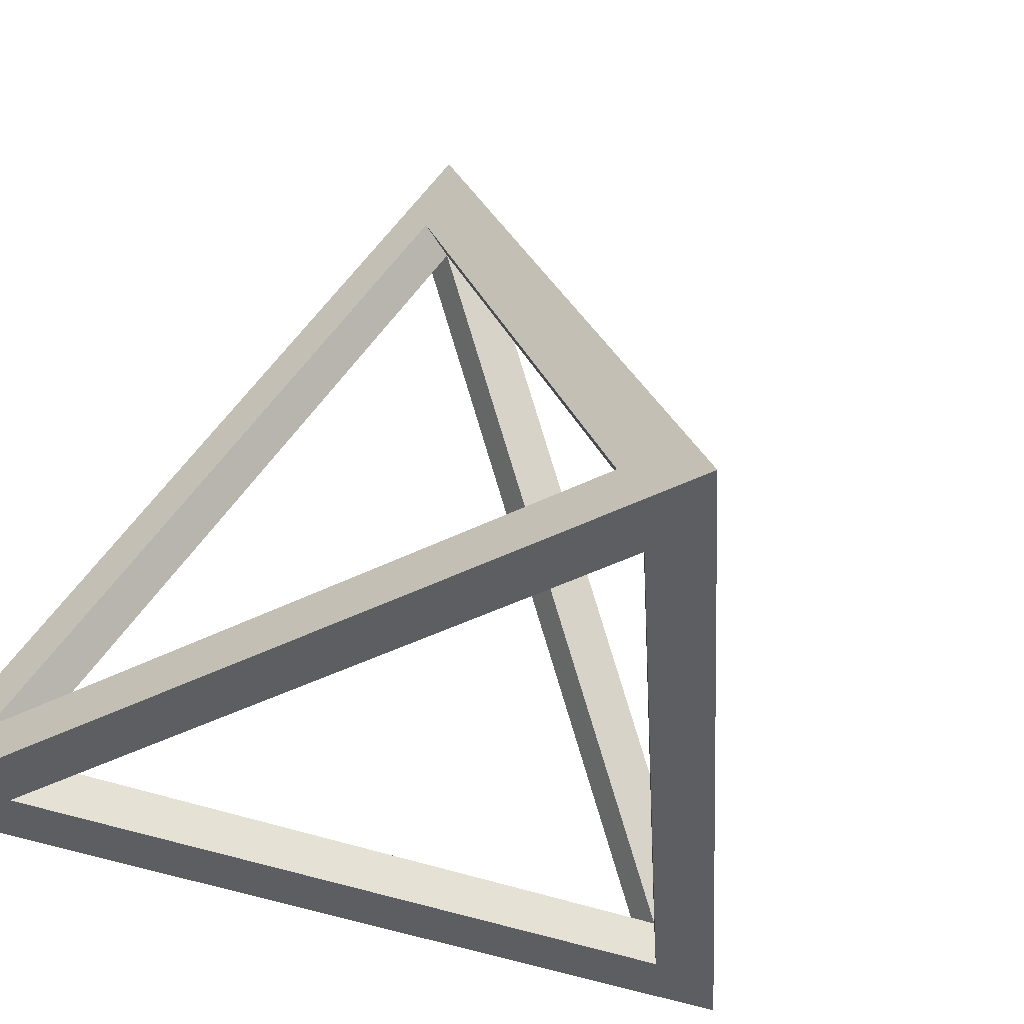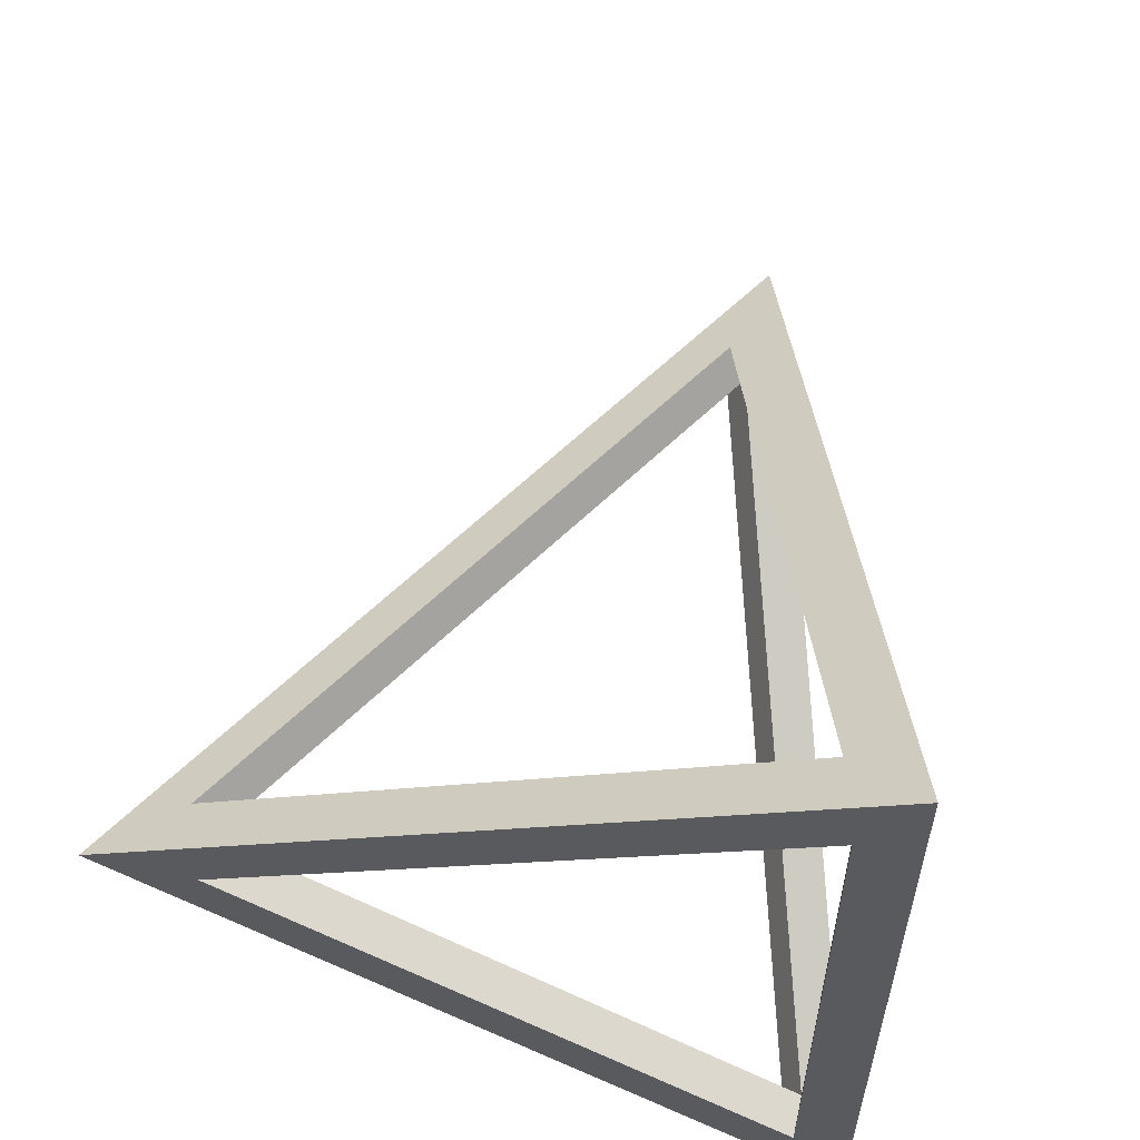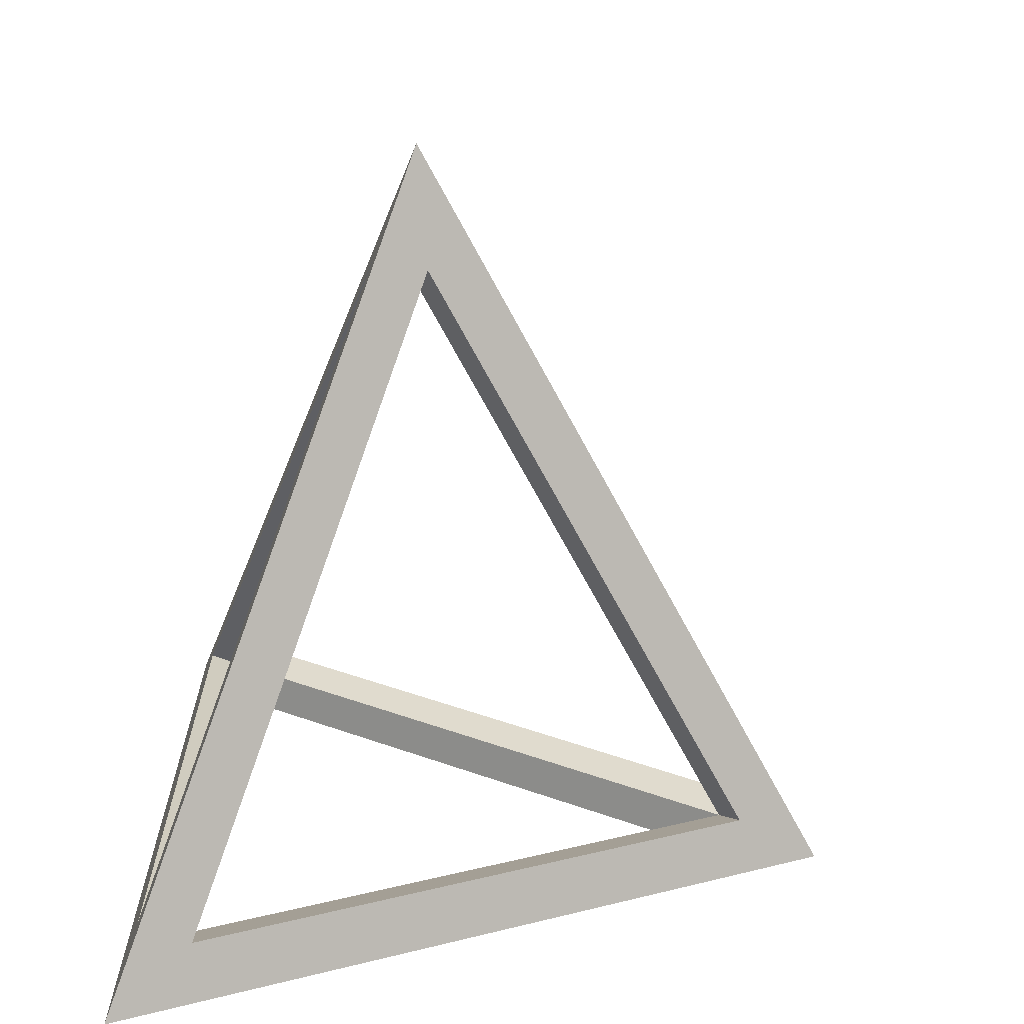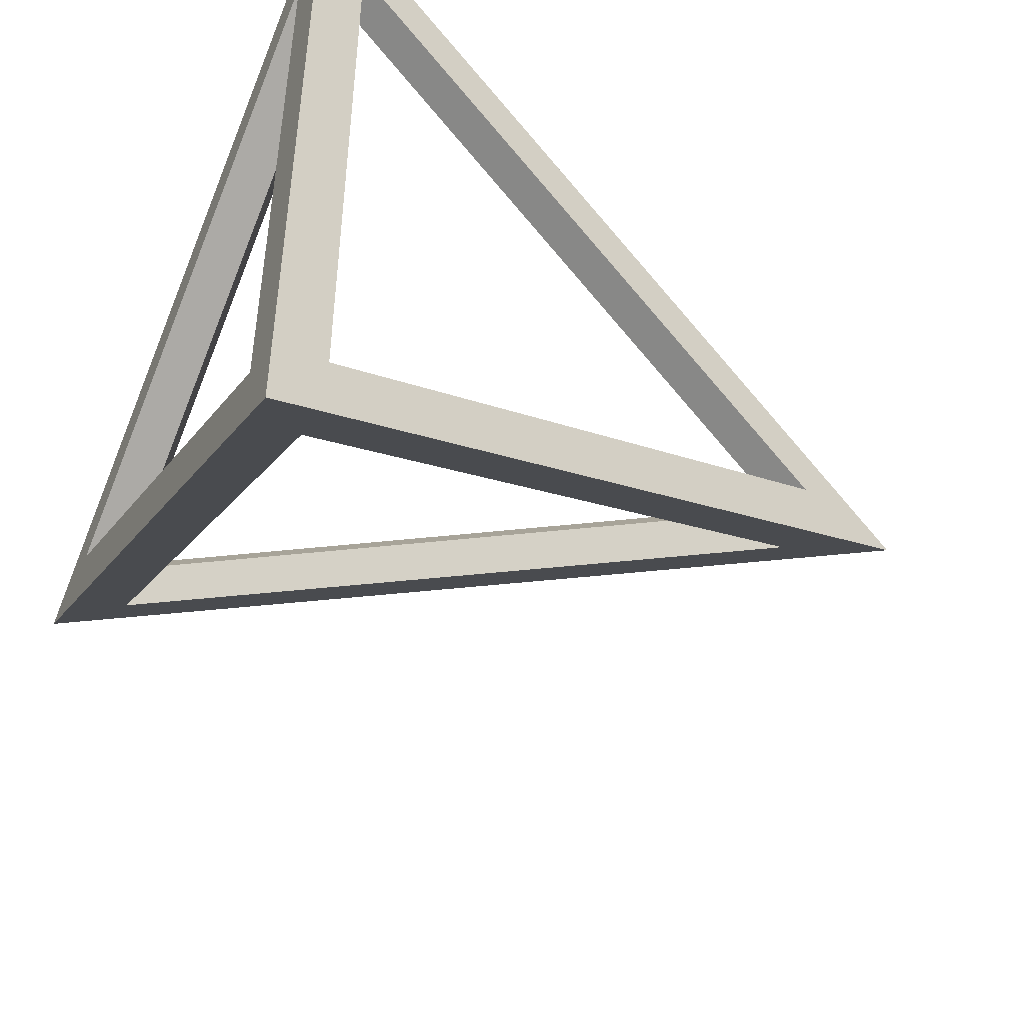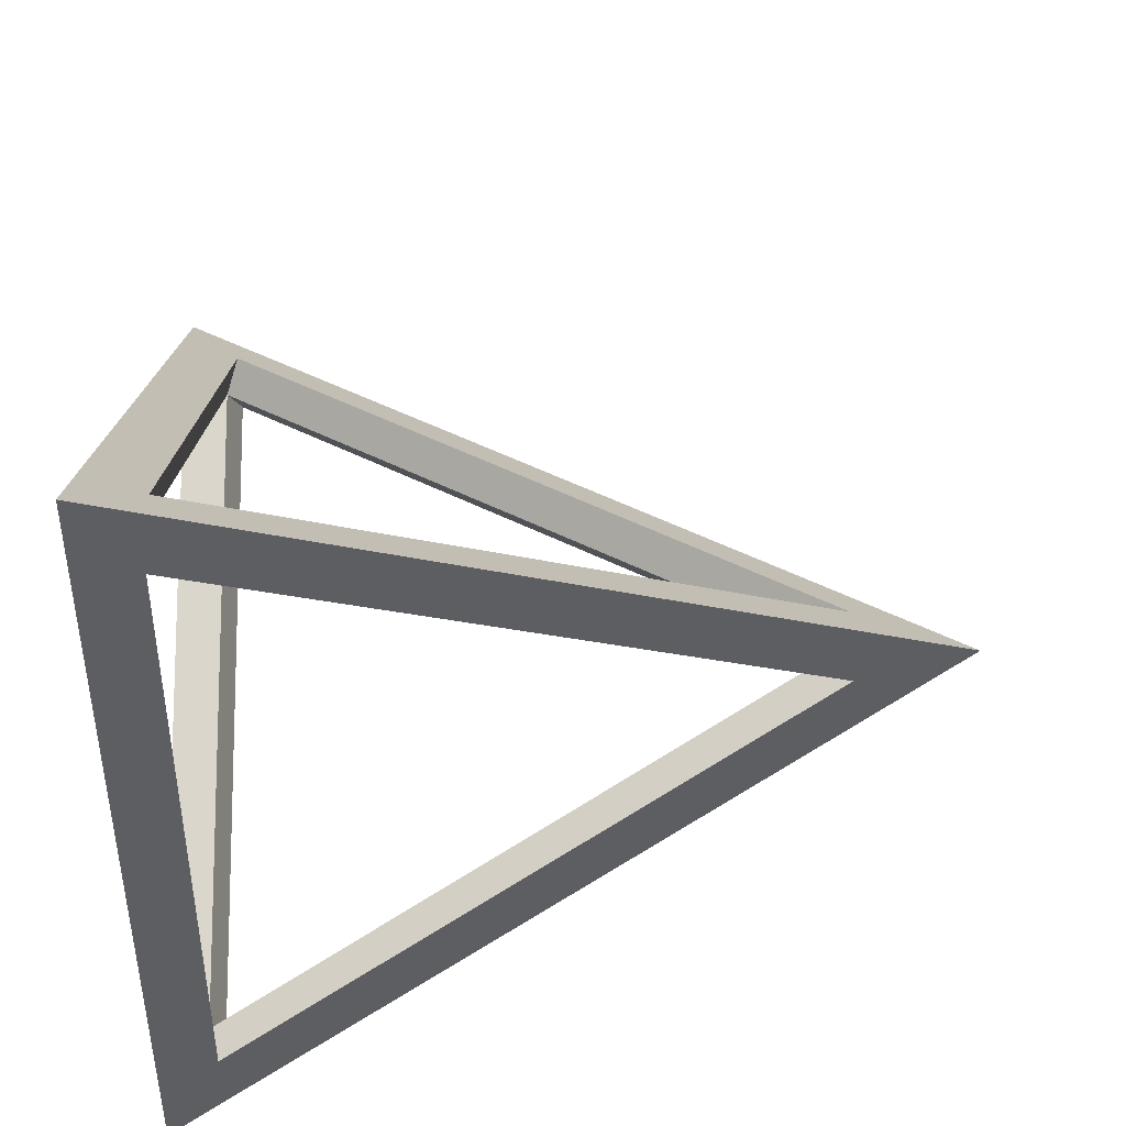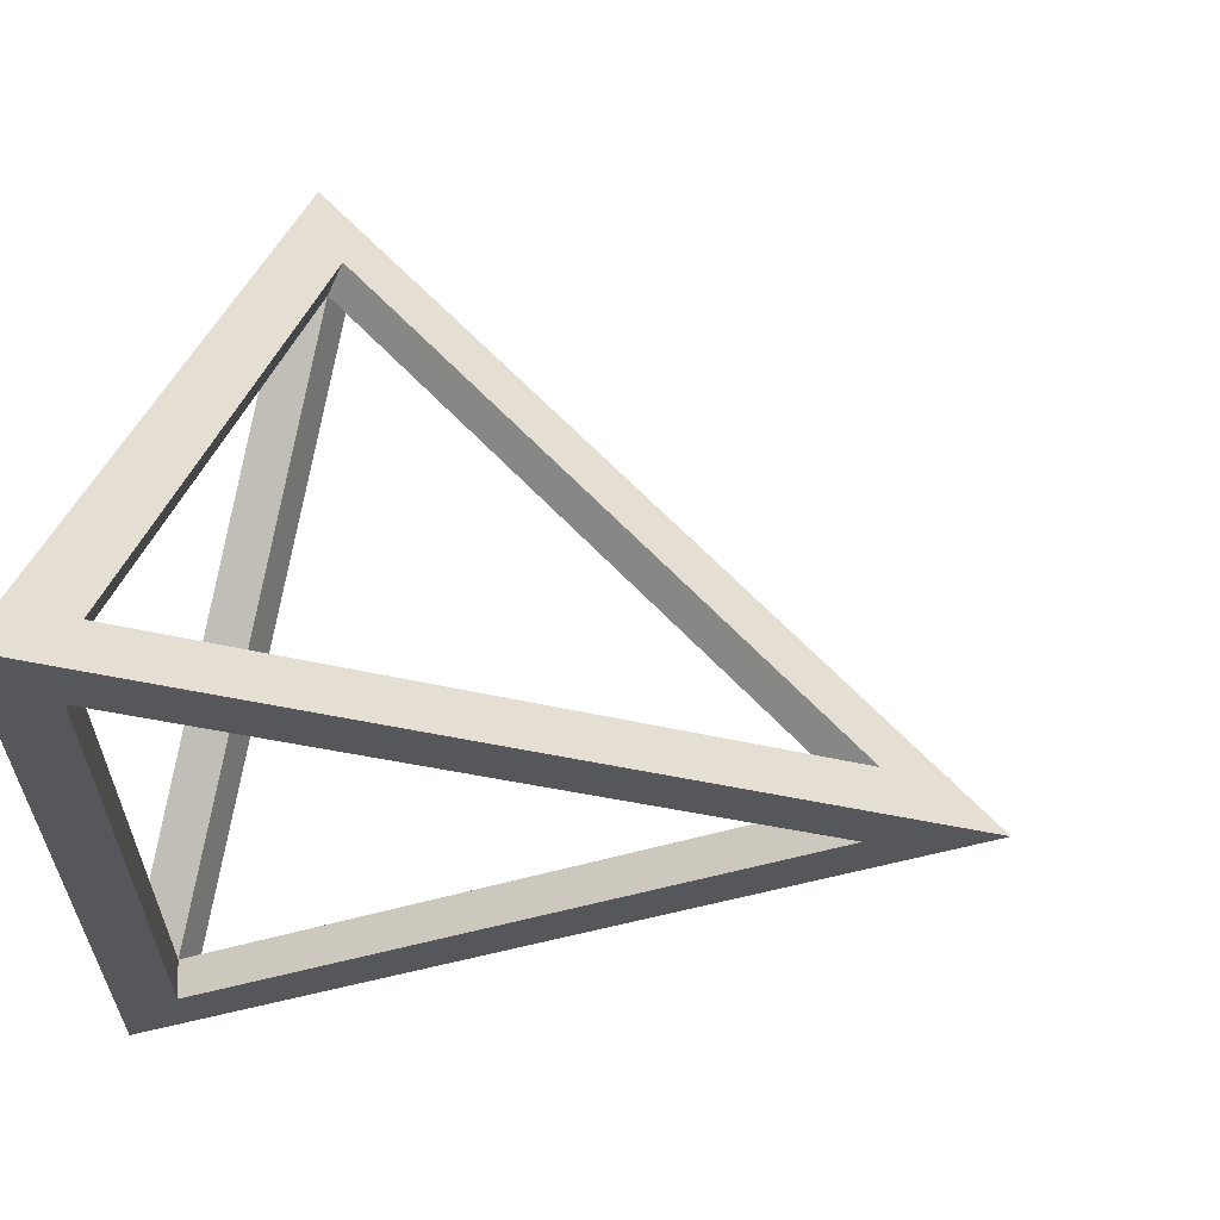
<metadata>
{"format":"obj","ext":"obj","renderer":"f3d","projection":"perspective","resolution":1024,"background":"white","views":[{"elev":-38.7,"azim":123.2,"up":"+Y"},{"elev":58.5,"azim":12.6,"up":"+Z"},{"elev":-69.5,"azim":176.3,"up":"+Z"},{"elev":-48.5,"azim":64.9,"up":"+Z"},{"elev":43.9,"azim":89.5,"up":"+Z"},{"elev":62.6,"azim":105.1,"up":"+Z"}]}
</metadata>
<code>
o Cylinder
v 0.08336 -0.1176 0.1506
v -0.002772 0.158 0.001386
v 0.08336 -0.1176 -0.1478
v -0.175 -0.1176 0.001386
v -0.002772 0.2196 0.001386
v 0.109 -0.1381 0.195
v 0.109 -0.1381 -0.1922
v -0.2263 -0.1381 0.001386
v -0.1838 -0.1121 0.01656
v -0.01153 0.1635 0.01656
v 0.0746 -0.1121 0.1657
v 0.1009 -0.1121 0.1506
v 0.01475 0.1635 0.001386
v -0.1838 -0.1121 -0.01379
v -0.01153 0.1635 -0.01379
v 0.08336 -0.1381 0.1506
v -0.175 -0.1381 0.001386
v 0.1009 -0.1121 -0.1478
v 0.08336 -0.1381 -0.1478
v 0.0746 -0.1121 -0.163
f 9 1 4
f 16 4 1
f 4 15 2
f 18 2 3
f 20 4 3
f 15 3 2
f 10 4 2
f 11 2 1
f 12 3 1
f 13 1 2
f 17 3 4
f 19 1 3
f 11 8 6
f 16 7 6
f 7 12 6
f 7 20 15
f 17 6 8
f 20 8 14
f 13 7 5
f 10 6 5
f 9 11 1
f 16 17 4
f 4 14 15
f 18 13 2
f 20 14 4
f 15 20 3
f 10 9 4
f 11 10 2
f 12 18 3
f 13 12 1
f 17 19 3
f 19 16 1
f 11 9 8
f 16 19 7
f 7 18 12
f 14 8 15
f 5 7 15
f 15 8 5
f 8 7 17
f 17 16 6
f 7 19 17
f 20 7 8
f 5 6 13
f 13 18 7
f 6 12 13
f 5 8 10
f 10 11 6
f 8 9 10

</code>
